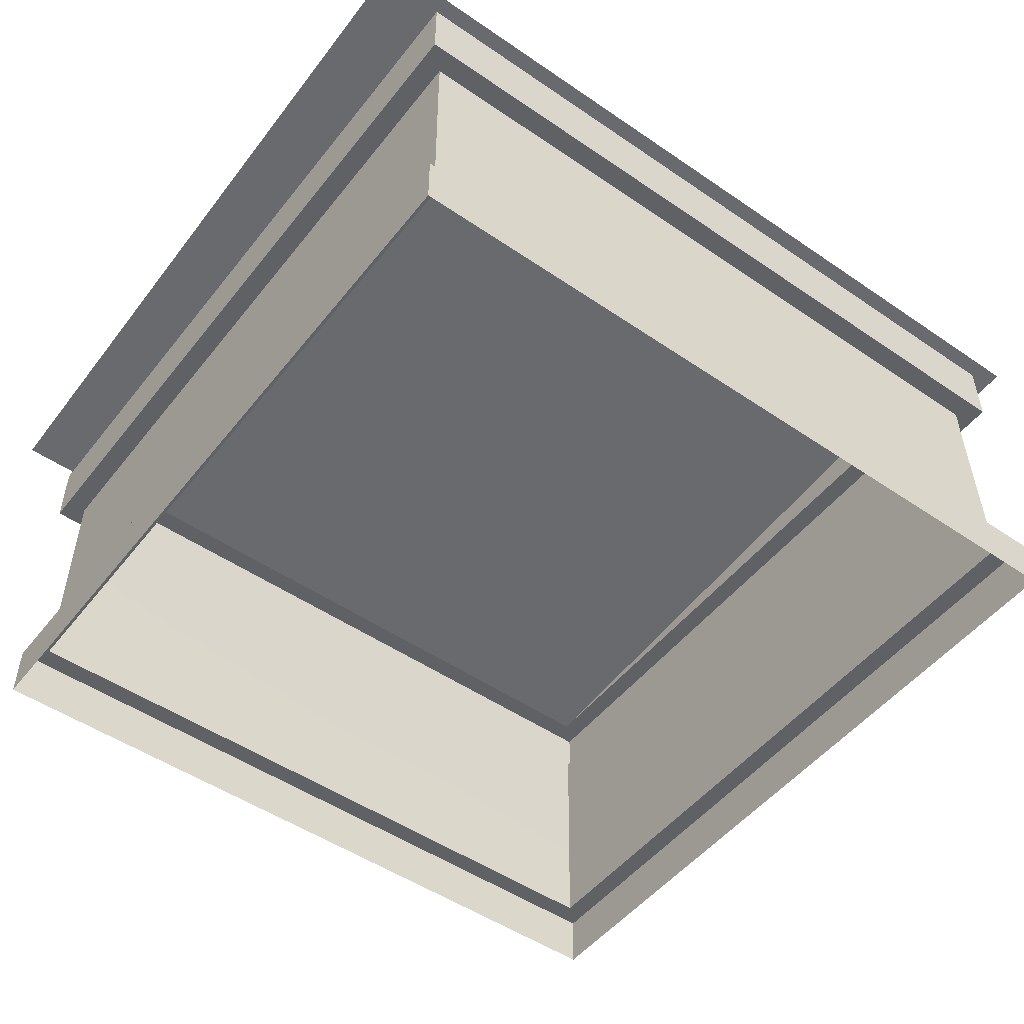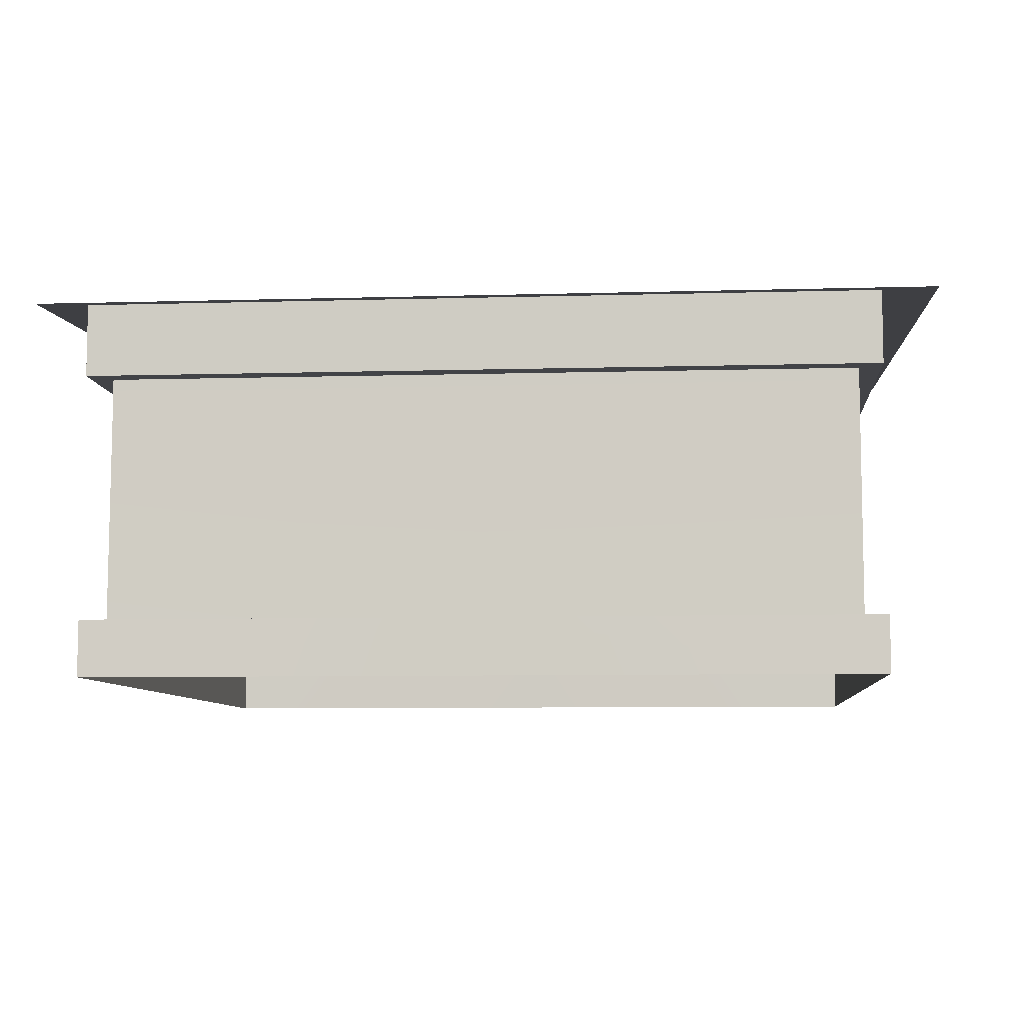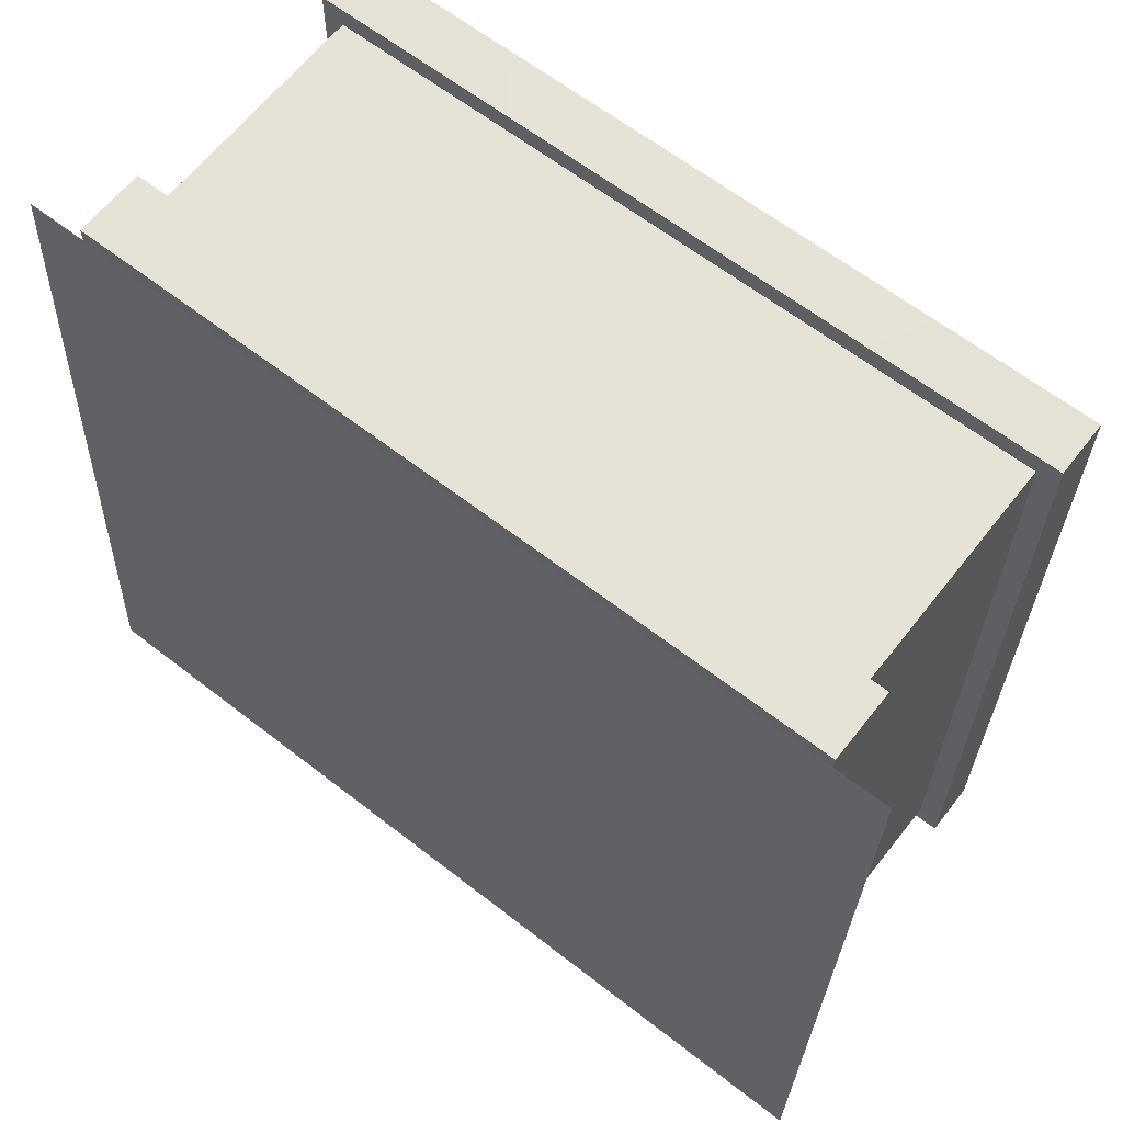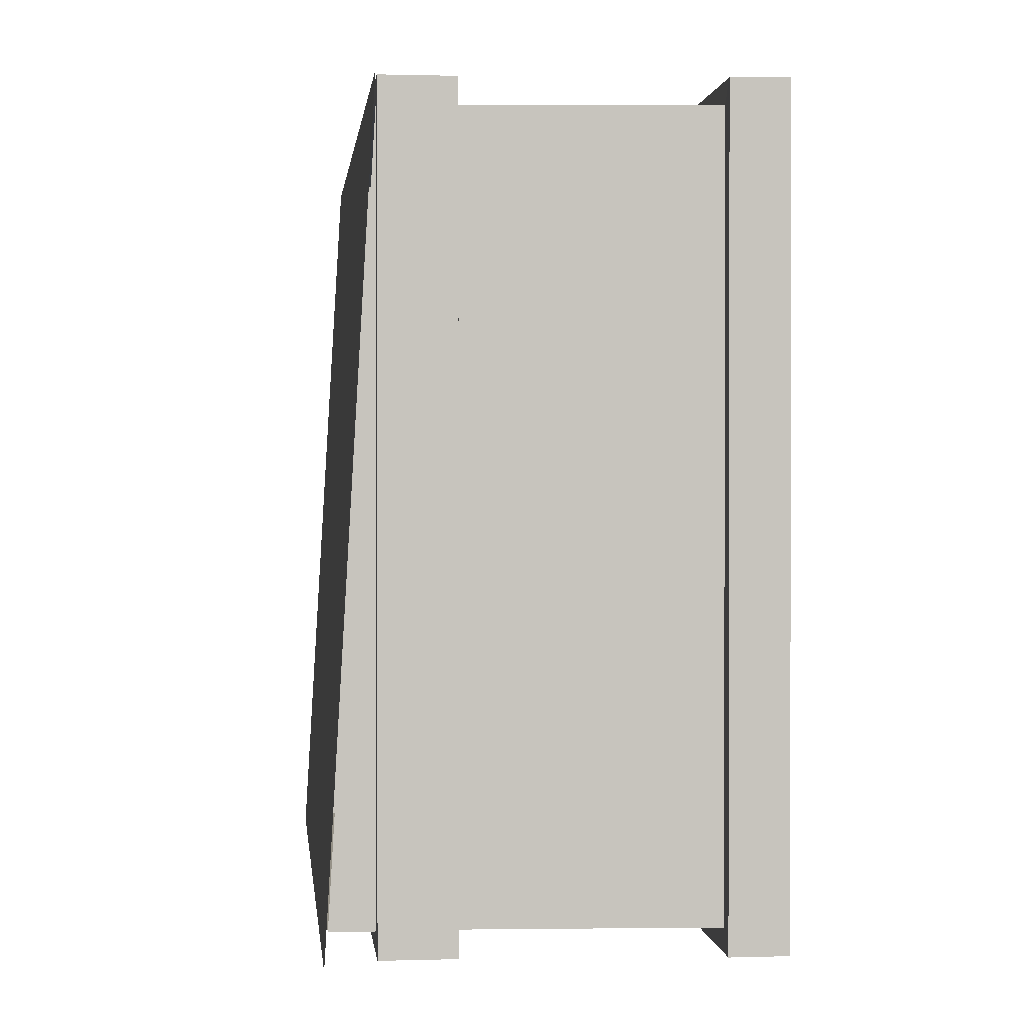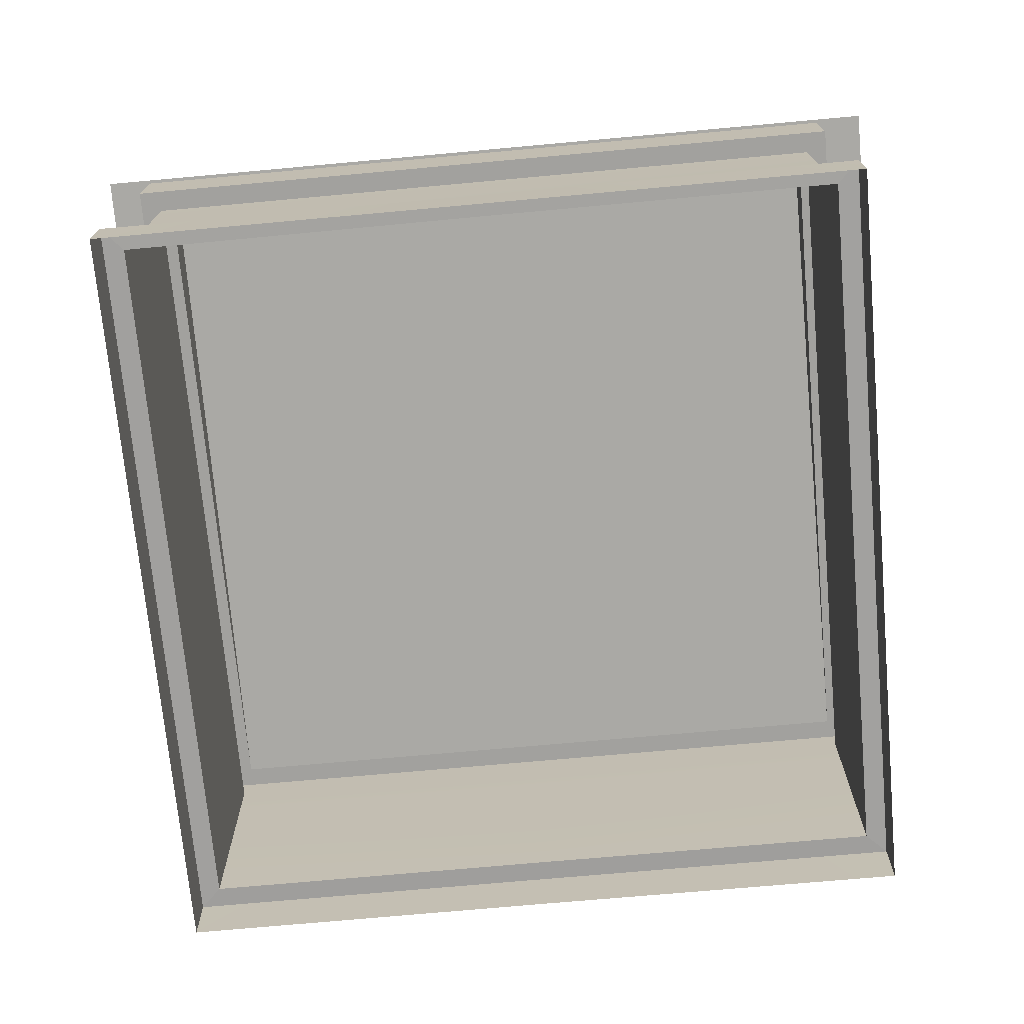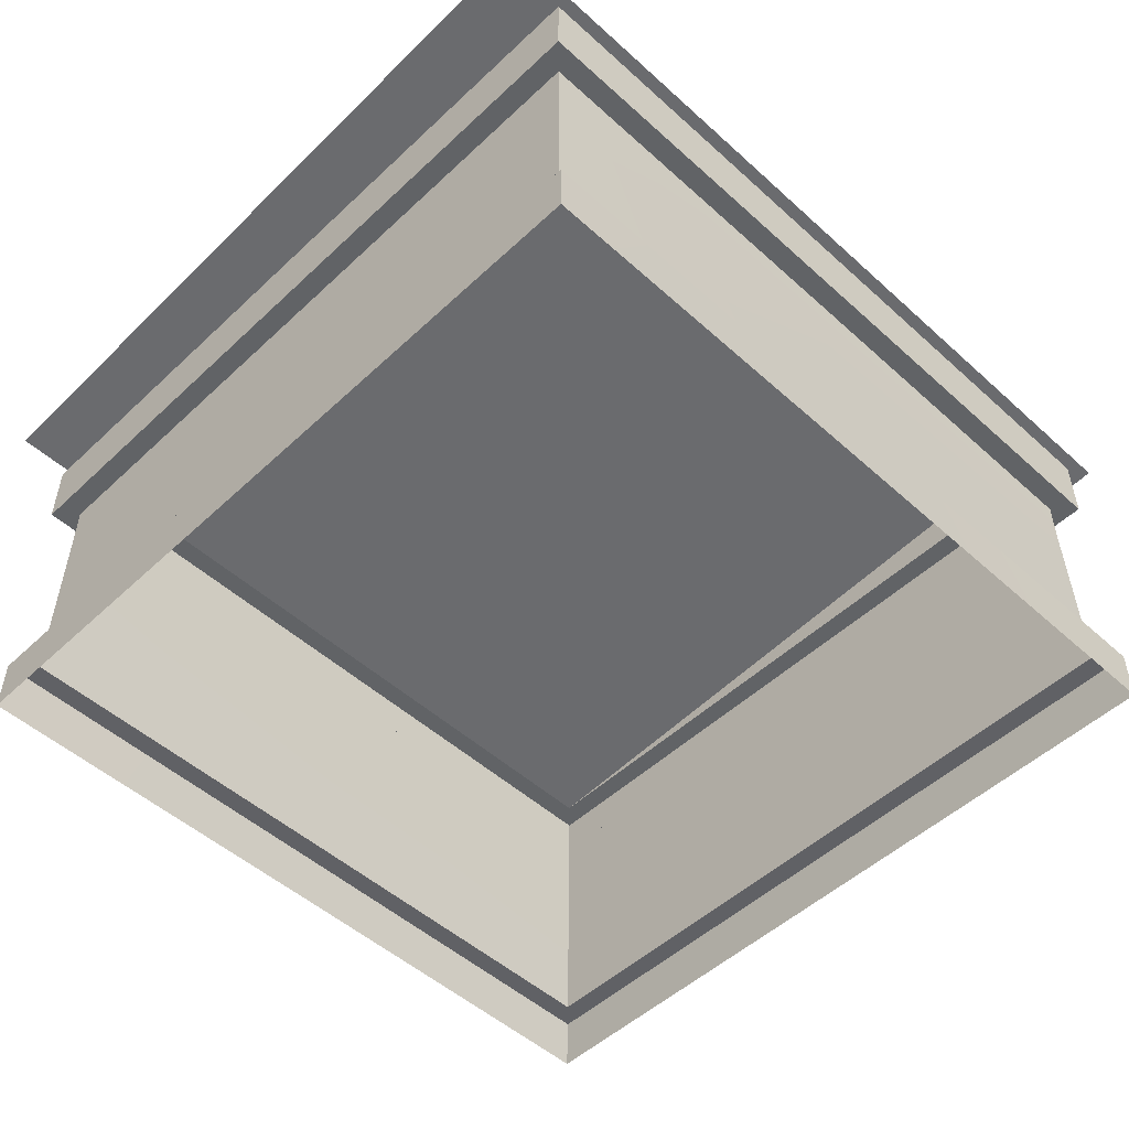
<metadata>
{"format":"obj","ext":"obj","renderer":"f3d","projection":"perspective","resolution":1024,"background":"white","views":[{"elev":-50.2,"azim":143.1,"up":"+Y"},{"elev":-7.5,"azim":4.8,"up":"+Y"},{"elev":62.9,"azim":-141.8,"up":"+Z"},{"elev":0.8,"azim":-96.1,"up":"+Z"},{"elev":-72.0,"azim":-174.8,"up":"+Y"},{"elev":-50.8,"azim":135.5,"up":"+Y"}]}
</metadata>
<code>
o Detail_Cube.011_Detail_Cube.001
v 4.094 3.975 3.989
v 4.094 3.975 -3.884
v 4.094 4.435 -3.884
v -3.812 0.61 4.026
v -3.812 2.71 -3.884
v -3.812 0.61 -3.921
v 4.094 0.61 -3.903
v 4.094 2.71 3.989
v 4.095 0.61 4.026
v 0.1411 0.61 4.022
v 0.1411 2.71 3.989
v -3.812 3.975 3.989
v -3.812 4.435 -3.884
v -3.812 3.975 -3.884
v -3.812 2.71 3.989
v -4.647 4.492 -4.081
v 4.921 4.016 4.159
v 4.929 4.492 -4.081
v -3.812 3.207 3.989
v 4.094 2.71 -3.884
v 4.094 3.207 3.989
v -4.046 0.6138 4.257
v 4.328 0.6138 4.257
v 4.328 0.6139 -4.159
v 0.1411 3.975 4.221
v 4.327 3.975 4.221
v 4.327 3.975 -4.117
v 0.1411 0.6138 4.254
v 0.1411 3.207 4.221
v 0.1411 3.207 3.989
v -4.044 3.975 4.221
v -4.044 3.207 4.221
v -4.044 3.207 -4.117
v 4.327 3.207 -4.117
v 4.327 3.207 4.221
v -4.043 0.01263 4.27
v 0.1411 0.01259 4.263
v 4.326 0.01263 4.27
v 4.326 0.01264 -4.159
v -4.043 0.01264 -4.159
v -3.812 3.207 -3.884
v 0.1411 3.975 3.989
v 4.094 3.207 -3.884
v 0.1411 0.61 -3.917
v 0.1411 3.975 -3.885
v 0.1411 2.71 -3.885
v 0.1411 0.6139 -4.149
v 0.1411 3.207 -4.117
v 0.1411 3.207 -3.885
v -4.044 3.975 -4.117
v 0.1411 0.01259 -4.159
v 0.1411 4.435 -3.885
v 0.1411 3.975 -4.117
v -4.639 4.016 4.159
v -4.046 0.6139 -4.159
f 1 2 3
f 4 5 6
f 7 8 9
f 10 8 11
f 12 13 14
f 10 15 4
f 16 17 18
f 11 19 15
f 19 5 15
f 20 21 8
f 21 11 8
f 6 22 4
f 7 23 24
f 1 25 26
f 2 26 27
f 9 28 23
f 21 29 30
f 29 31 32
f 31 33 32
f 34 26 35
f 26 29 35
f 28 36 37
f 38 28 37
f 39 23 38
f 22 40 36
f 19 29 32
f 41 32 33
f 12 25 42
f 14 31 12
f 4 28 10
f 43 35 21
f 44 20 7
f 13 45 14
f 44 5 46
f 41 46 5
f 46 43 20
f 7 47 44
f 48 43 49
f 50 48 33
f 48 27 34
f 40 47 51
f 47 39 51
f 41 48 49
f 47 6 44
f 52 2 45
f 2 53 45
f 14 53 50
f 4 15 5
f 7 20 8
f 10 9 8
f 10 11 15
f 16 54 17
f 11 30 19
f 19 41 5
f 20 43 21
f 21 30 11
f 6 55 22
f 7 9 23
f 1 42 25
f 2 1 26
f 9 10 28
f 21 35 29
f 29 25 31
f 31 50 33
f 34 27 26
f 26 25 29
f 28 22 36
f 38 23 28
f 39 24 23
f 22 55 40
f 19 30 29
f 41 19 32
f 12 31 25
f 14 50 31
f 4 22 28
f 43 34 35
f 44 46 20
f 13 52 45
f 44 6 5
f 41 49 46
f 46 49 43
f 7 24 47
f 48 34 43
f 50 53 48
f 48 53 27
f 40 55 47
f 47 24 39
f 41 33 48
f 47 55 6
f 52 3 2
f 2 27 53
f 14 45 53

</code>
